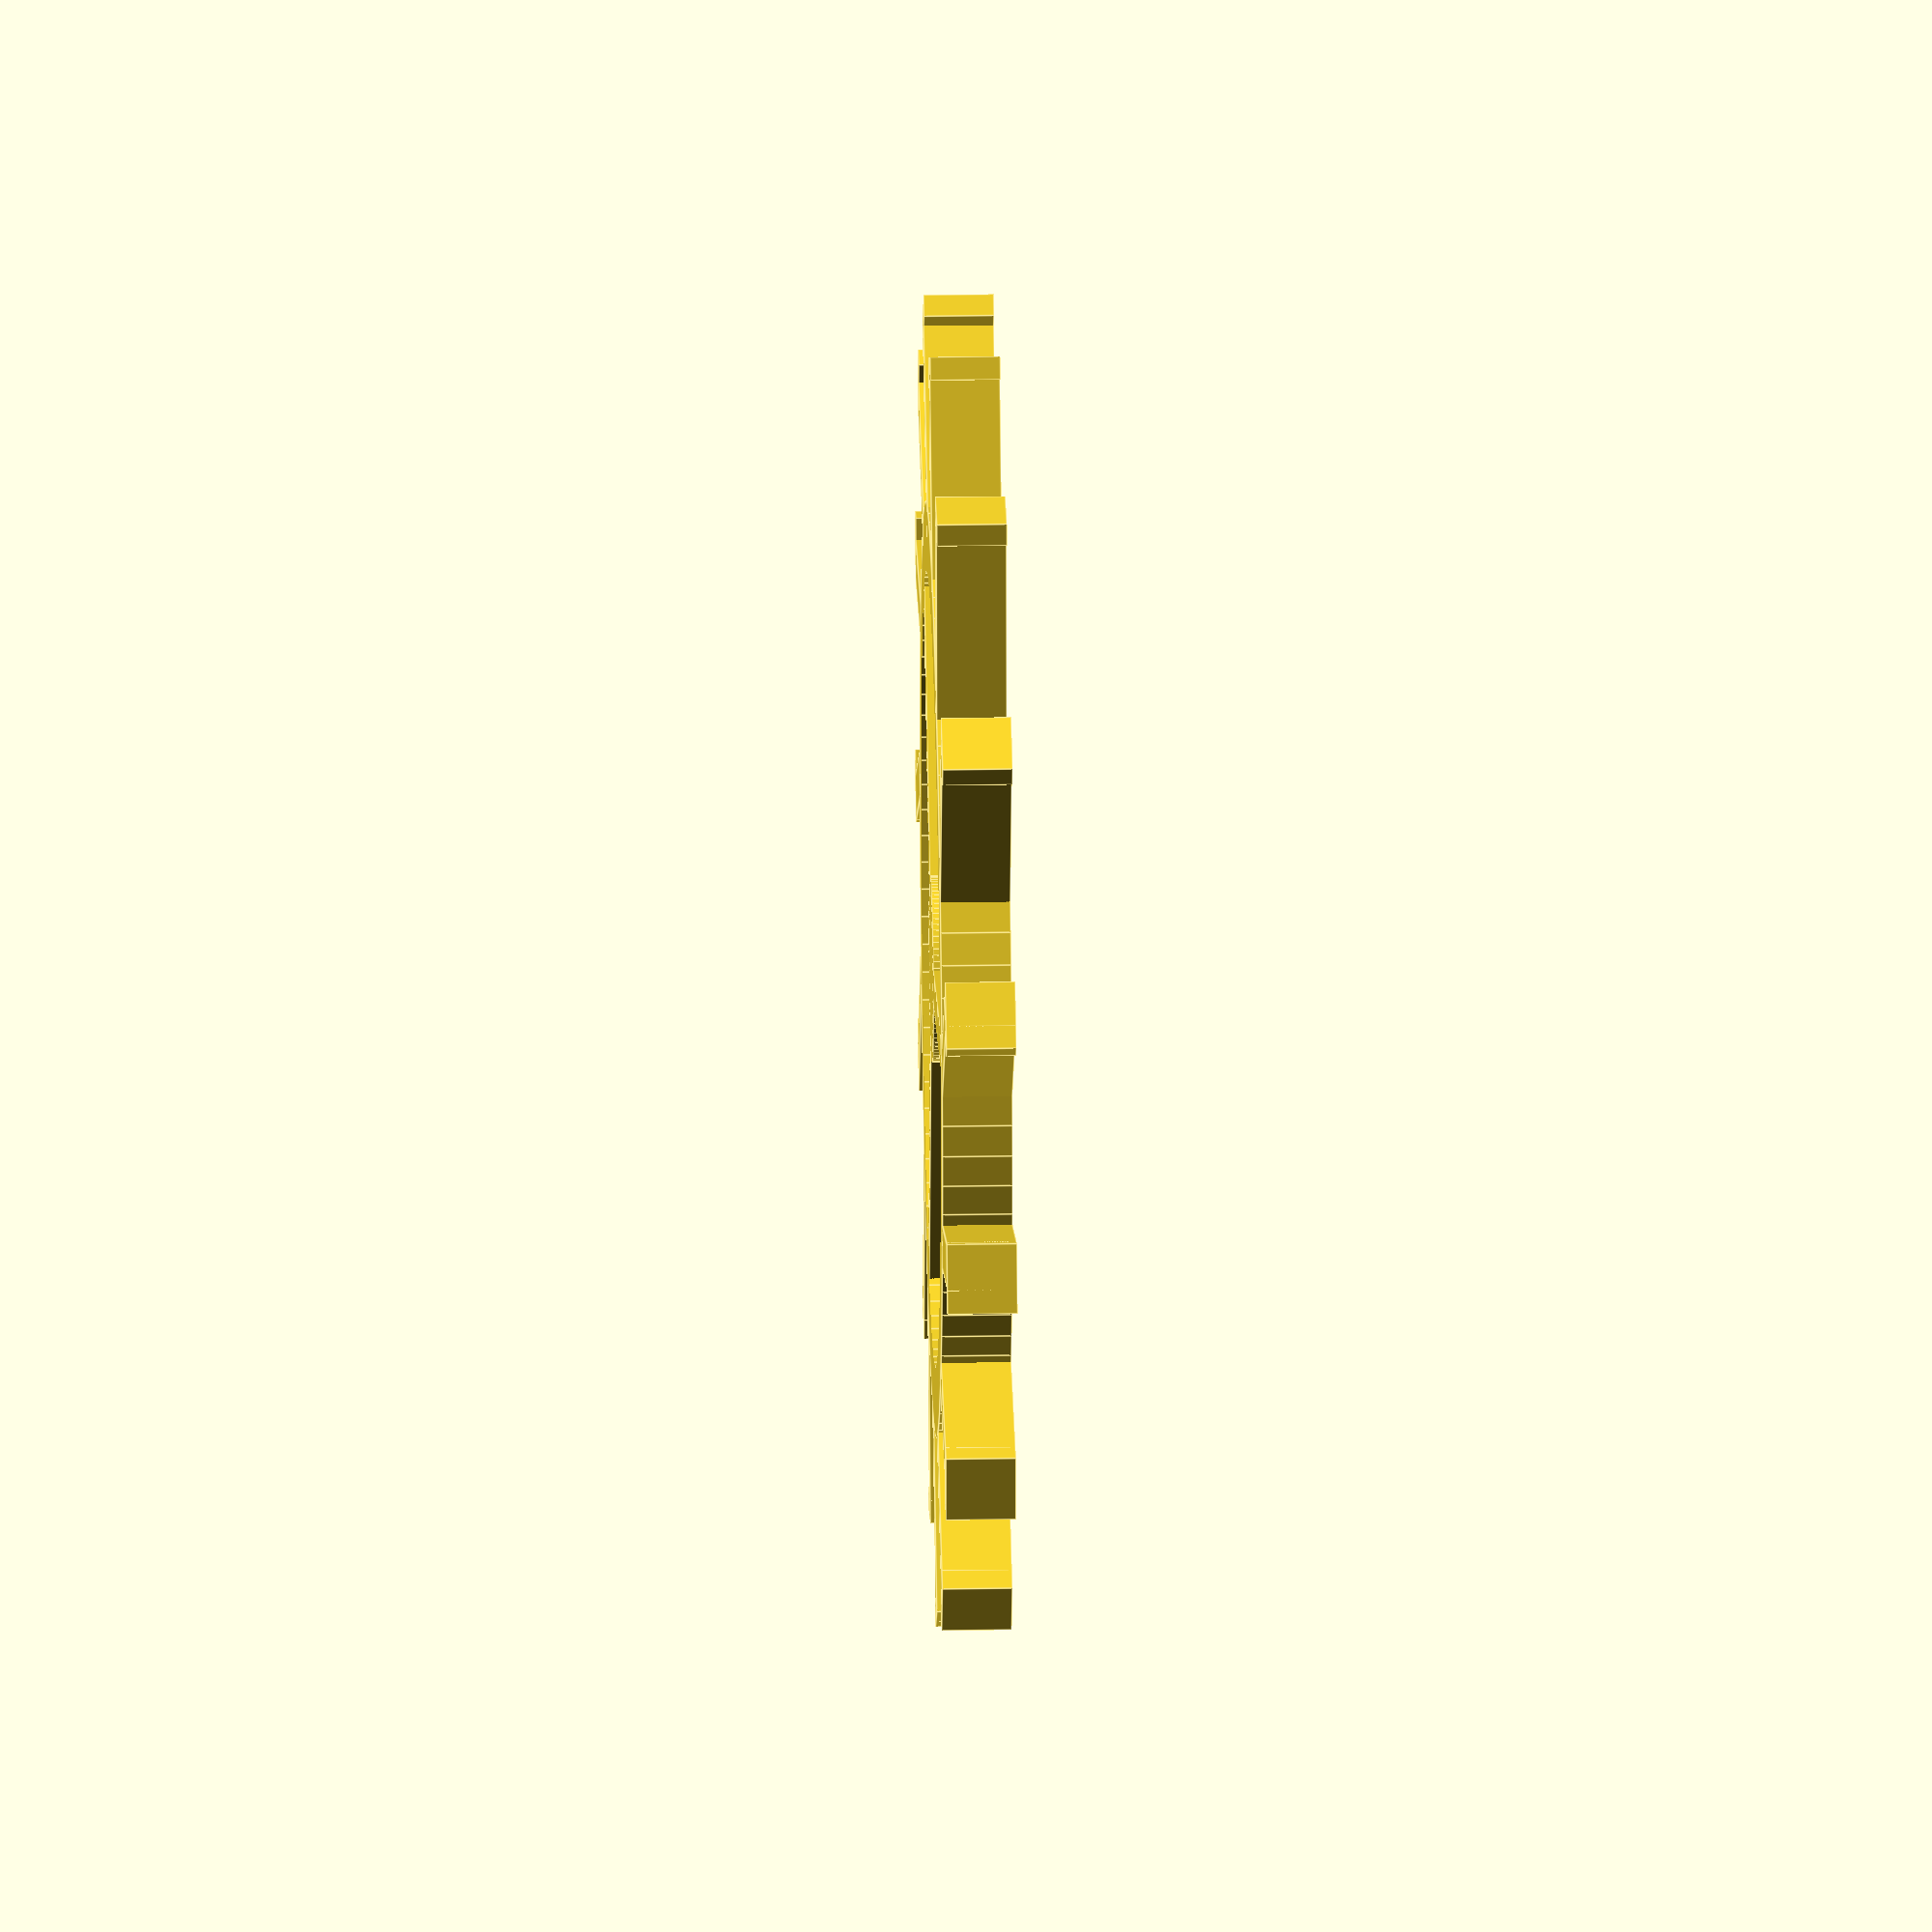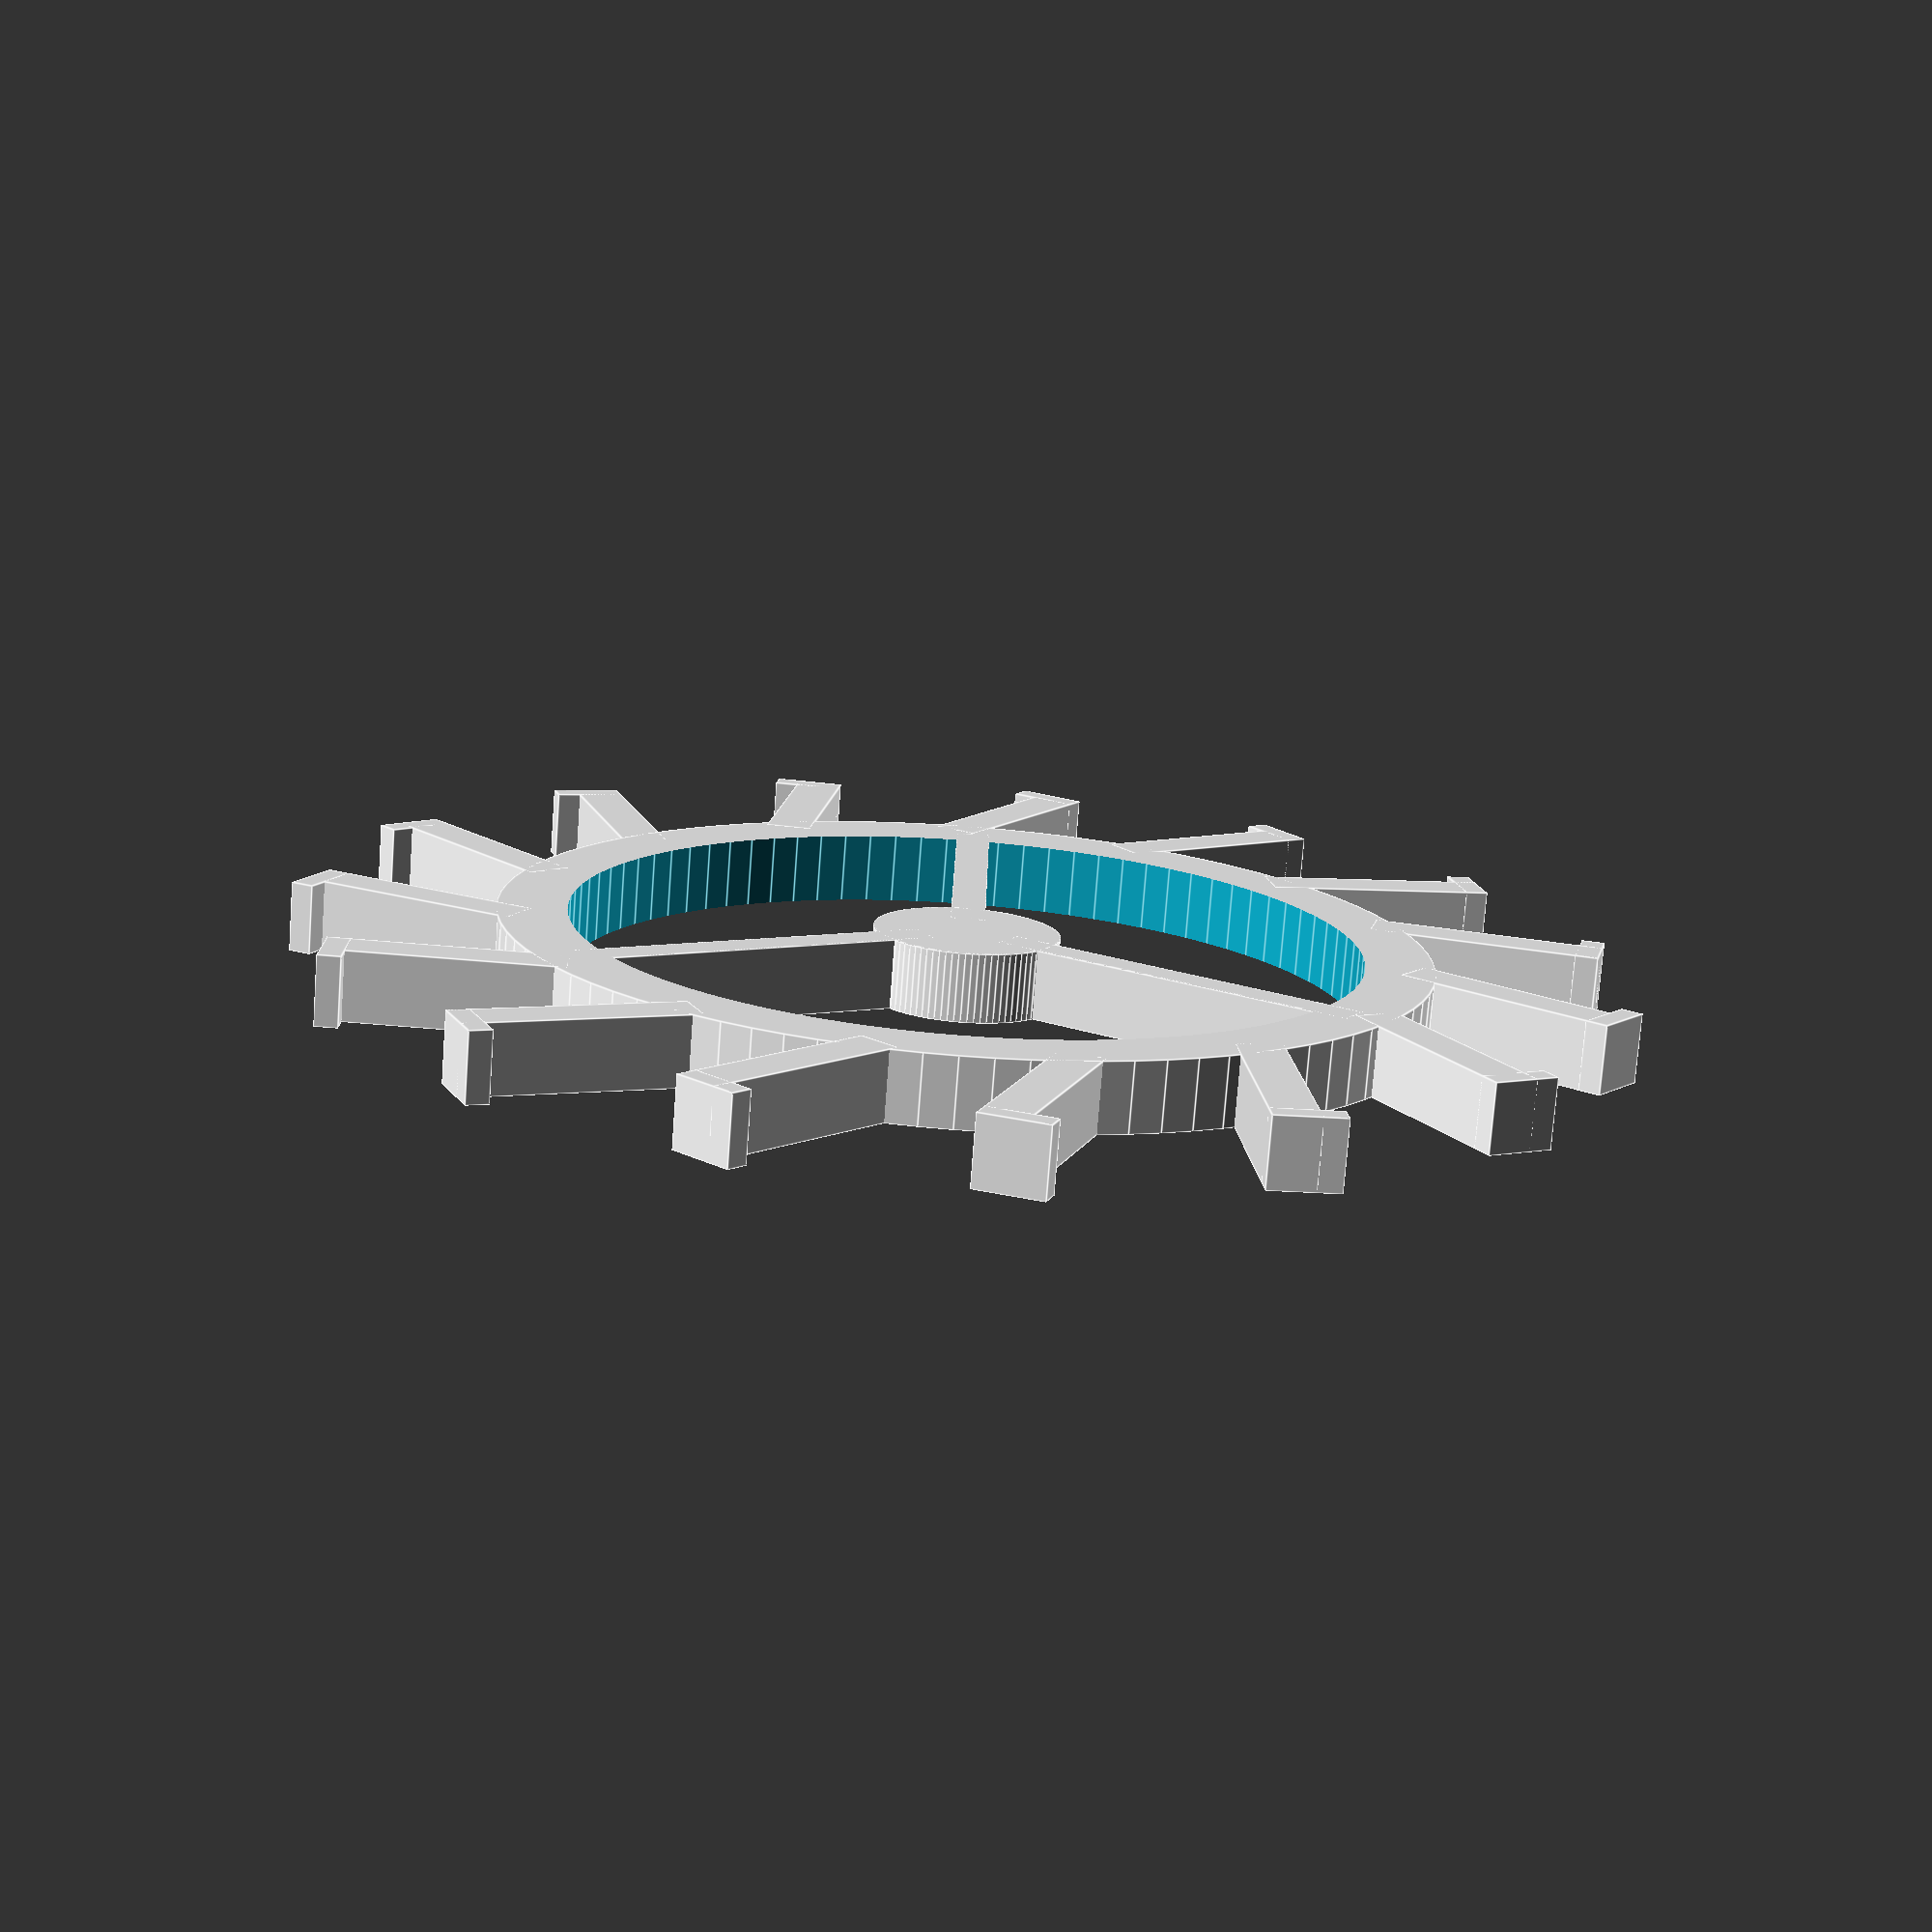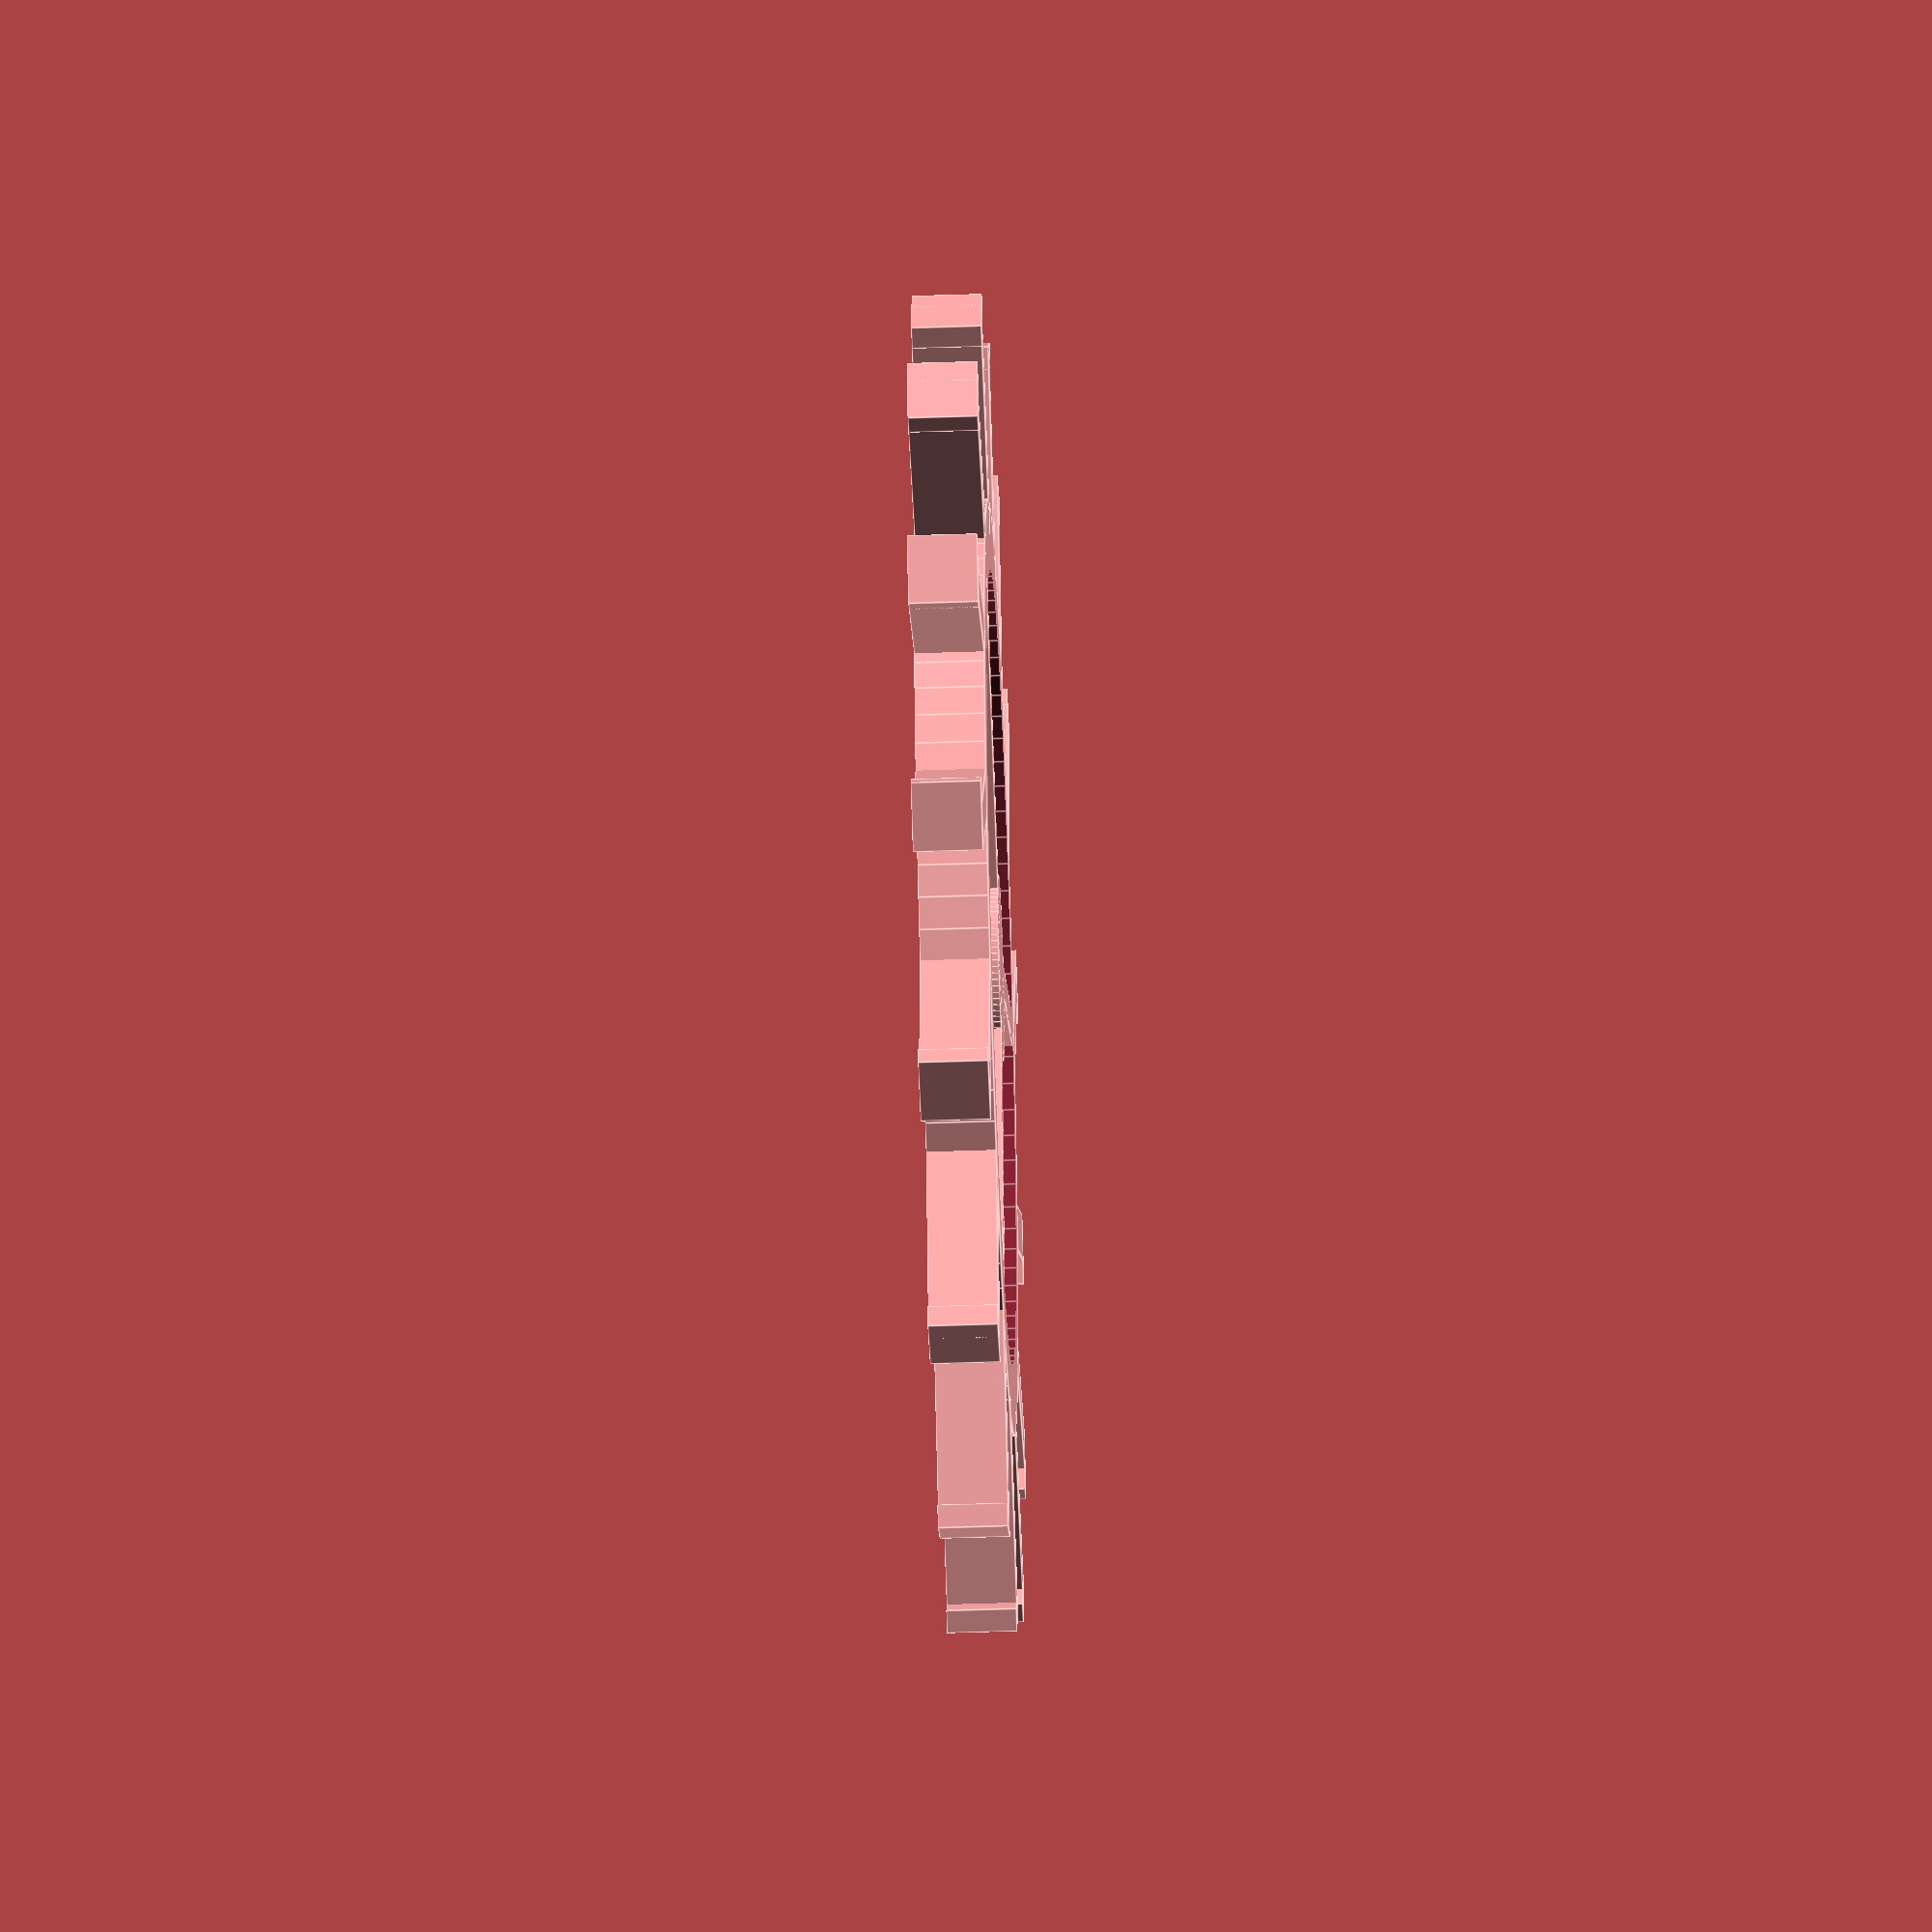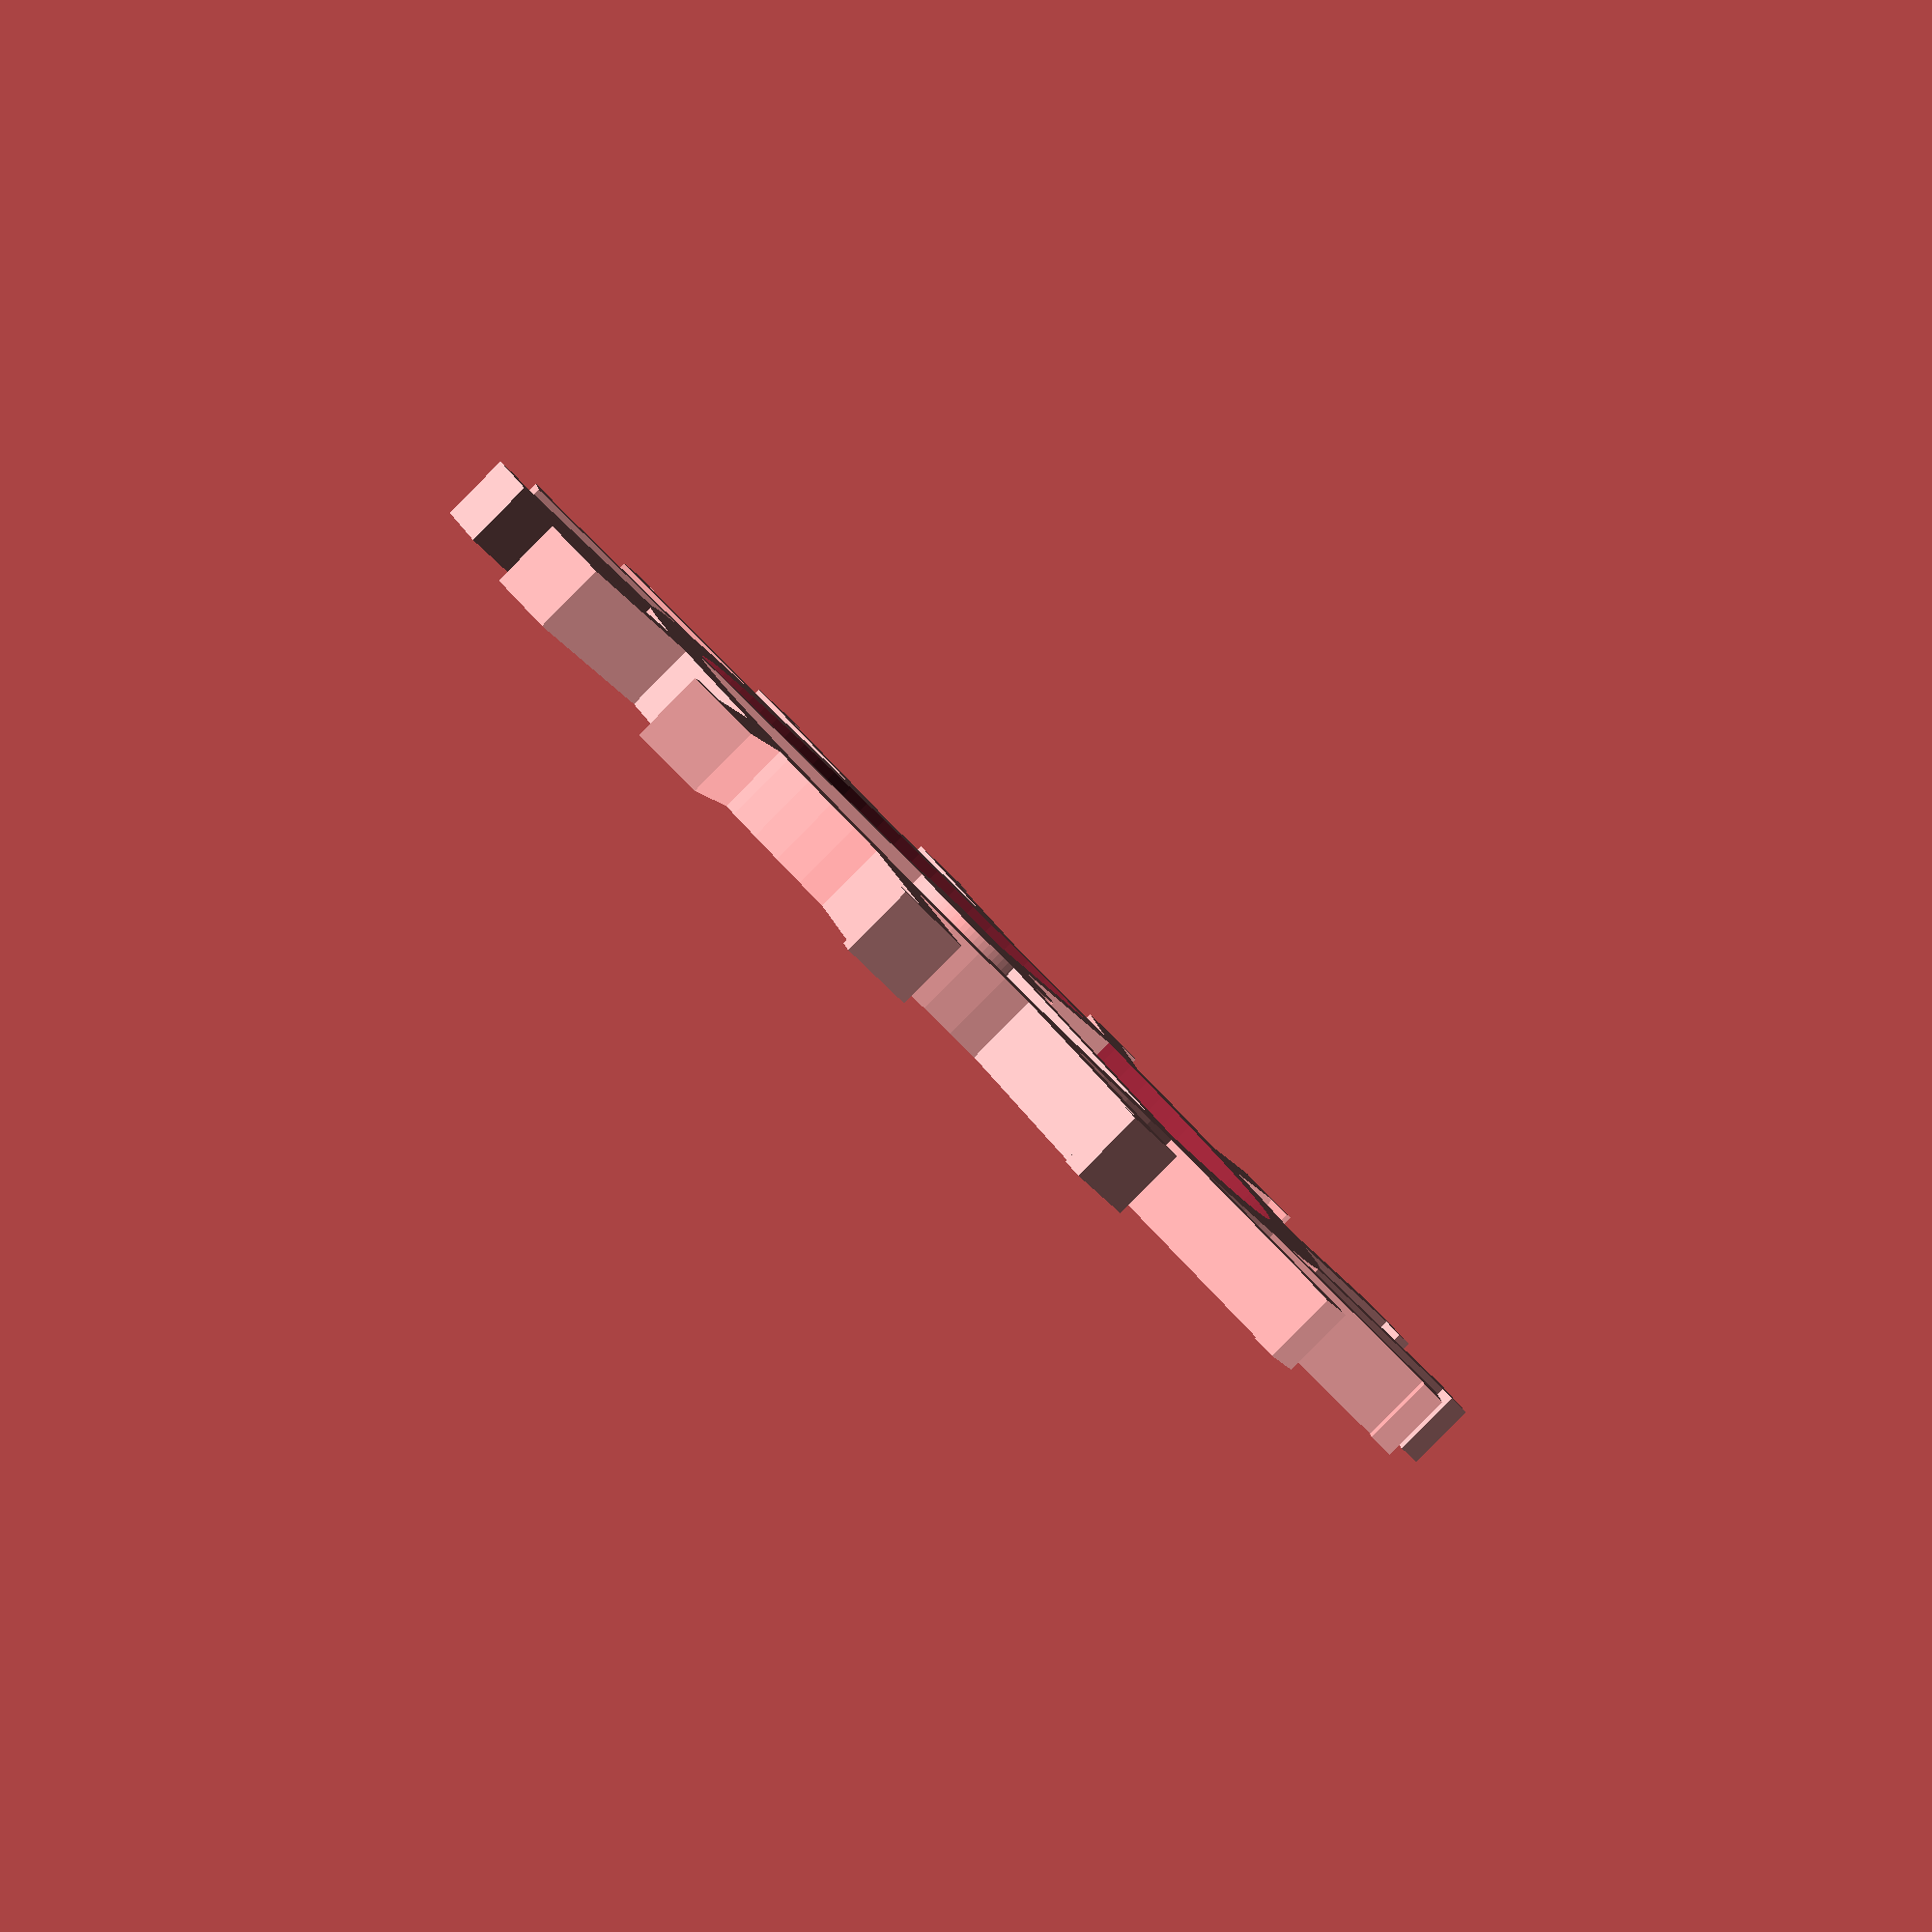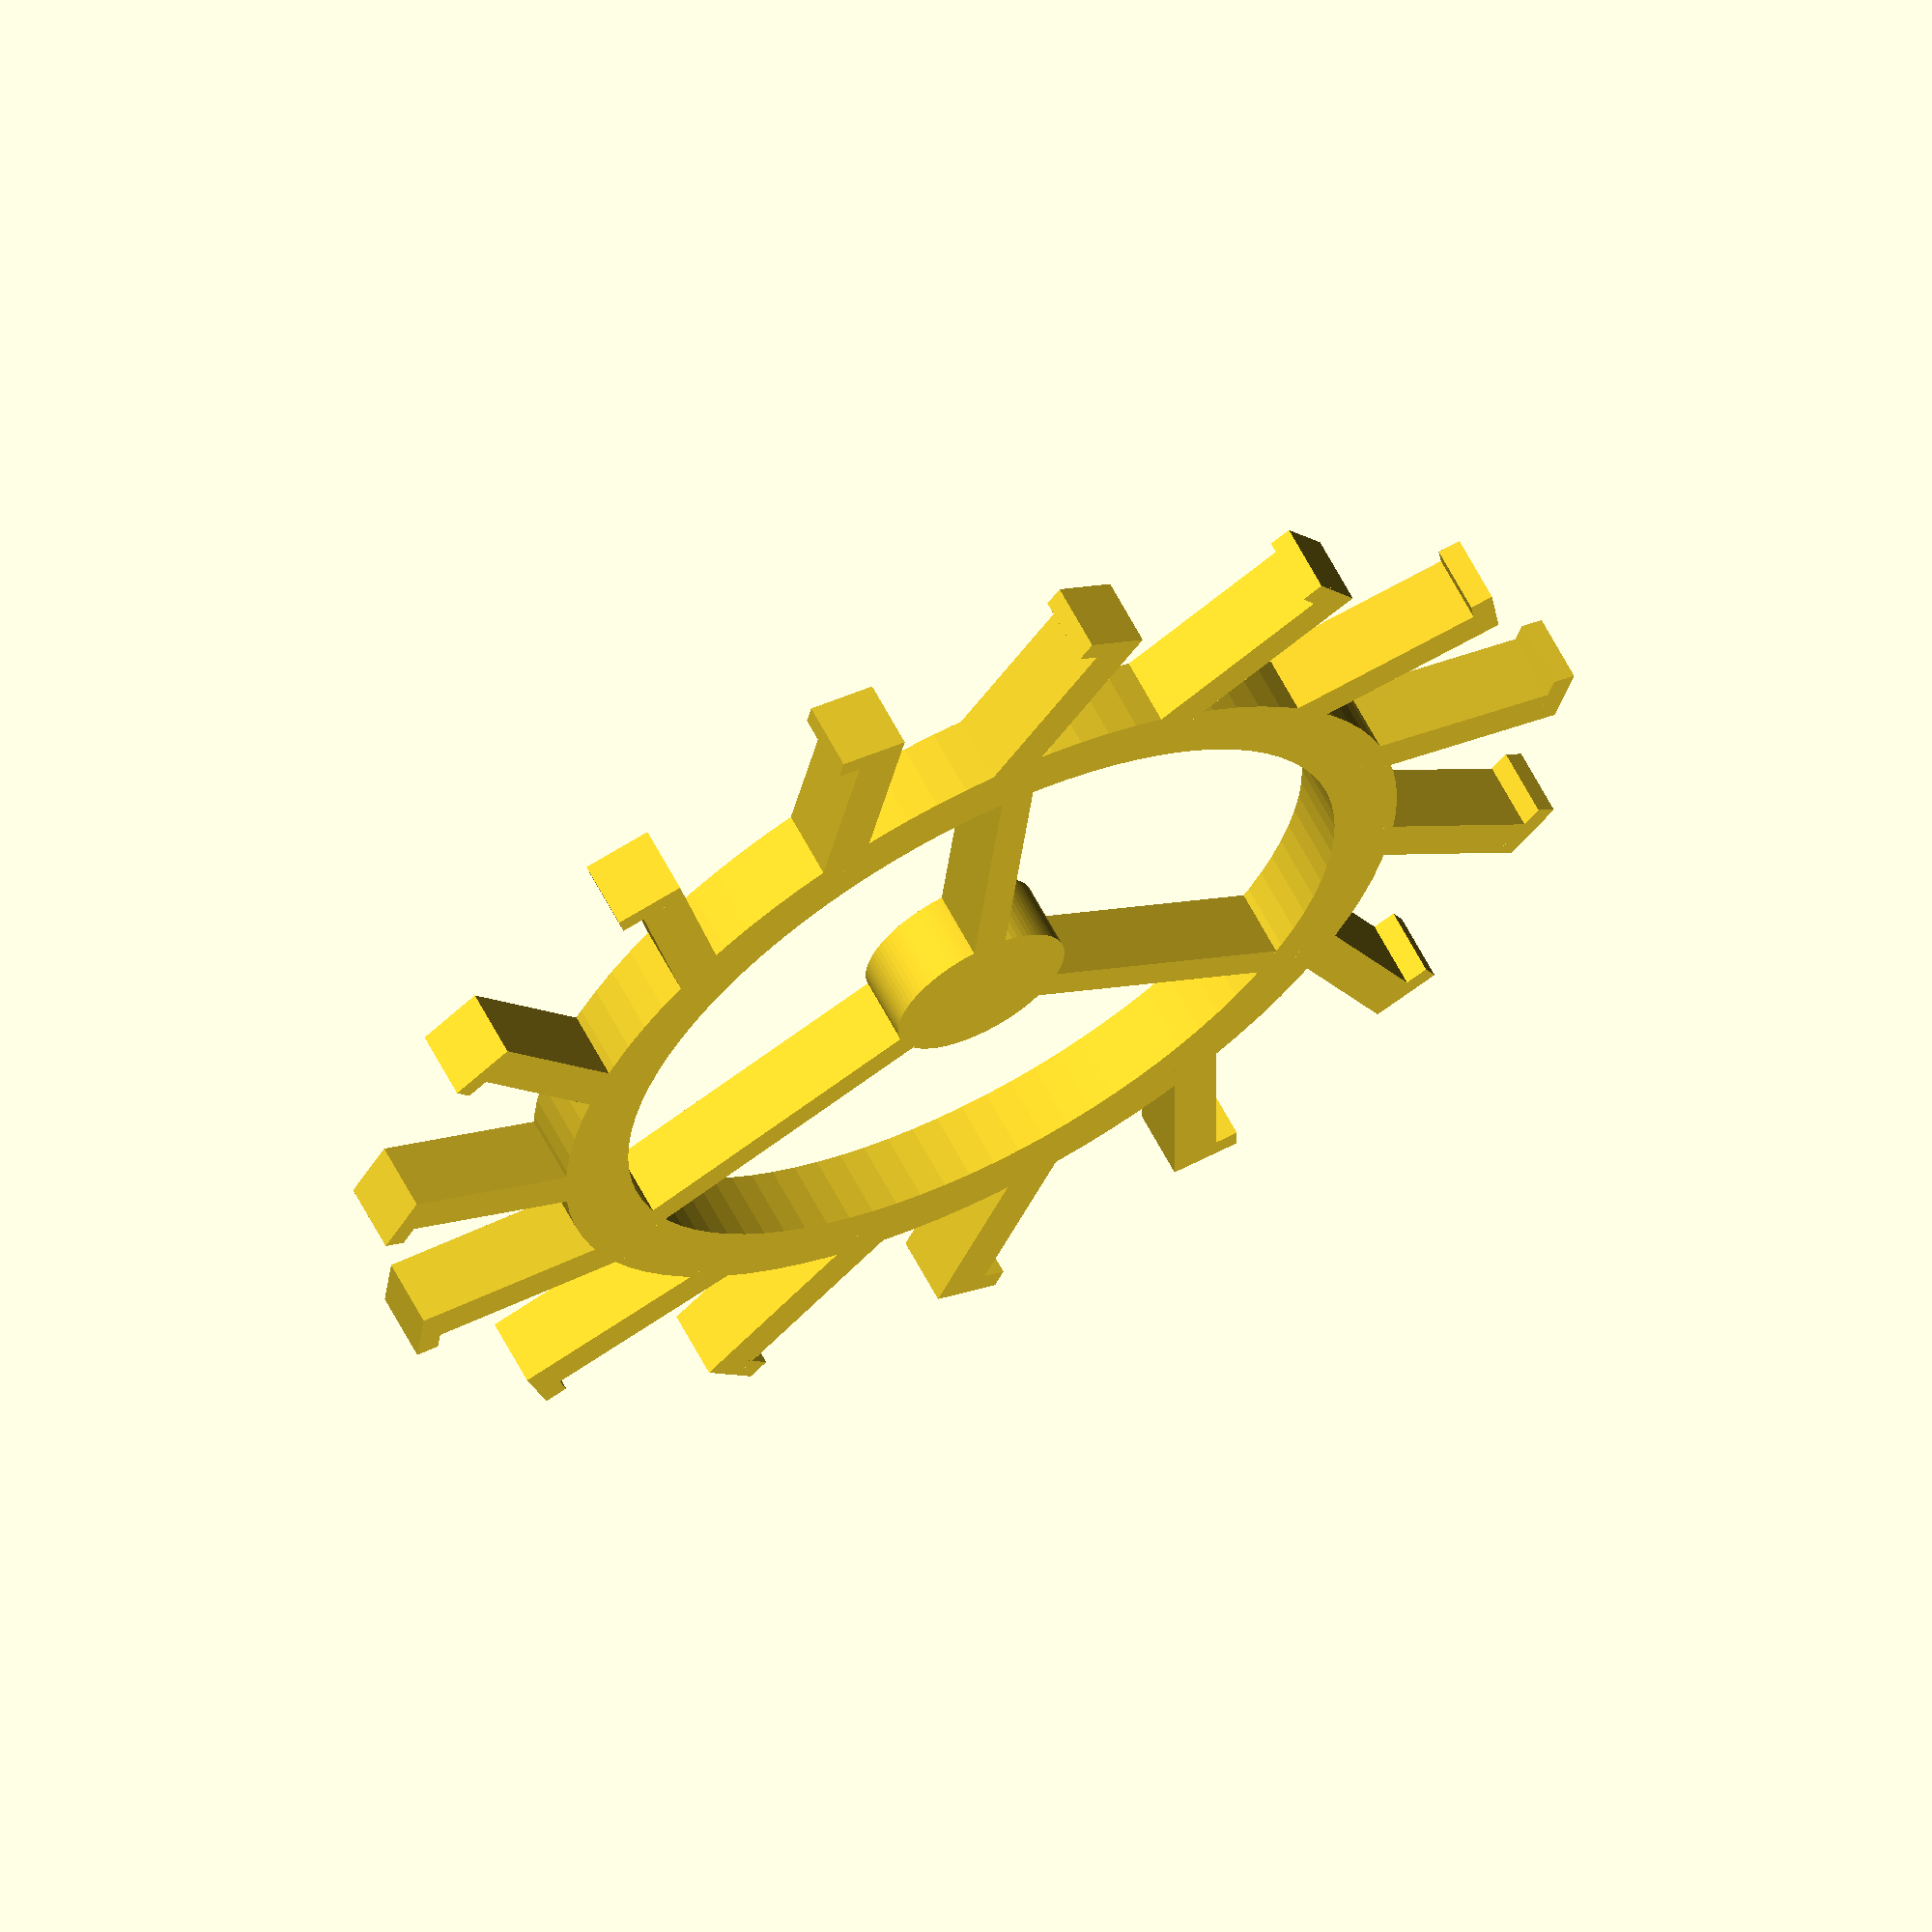
<openscad>
/*
Clock Lever Escapement
by Dave Ballard
Sep 29, 2022

*/                                                                     

//as a rule, apply clearances to holes, not shafts
clearance_press = 0.1;
clearance_firm = 0.2;
clearance_loose = 0.4;
        
escWheel(15,20);                                                                                           
module keyShaft(h, r, cut = 0.25, cut_end = 0) {
    cut_z = cut_end < 0.01 ? 0 : 1.5*h+cut_end;
        
    difference() {
        cylinder(h,r,r,$fn=90);
        translate([2*r*(1-cut),0,cut_z])
            cube([r*2,r*2,h*3], center=true);
    }
}

module balanceWheel(ring_r, height = 3,  spokes = 3, spokewidth = 1.5, hub_r = 4, ring_w = 1){
    
    union() {
        cylinder(height, hub_r, hub_r, $fn=90);
        for(i=[0:spokes-1])
            rotate([0,0,i*360/spokes])
                translate([hub_r/2,-spokewidth/2,0])
                    cube([ring_r-ring_w/2-hub_r/2, spokewidth, height],  center=false);
        difference() {
                cylinder(height, ring_r, ring_r, $fn=90);
                cylinder(height*3,ring_r-ring_w,ring_r-ring_w, center=true, $fn=90);
        }
    }
}

module hairSpring(spacing, height, thickness, loops)
    linear_extrude(height=height) polygon(points= concat(
        [for(t = [90:360*loops]) 
            [(-thickness+spacing*t/90)*sin(t),(-thickness+spacing*t/90)*cos(t)]],
        [for(t = [360*loops:-1:90]) 
            [(spacing*t/90)*sin(t),(spacing*t/90)*cos(t)]]
            ));
        

module escWheel(teeth, ring_r, height = 3,  spokes = 3, spokewidth = 1.5, hub_r = 4, ring_w = 3){
    union() {
        balanceWheel(ring_r, height, spokes, spokewidth, hub_r, ring_w);
        for(i=[0:teeth-1])
            rotate([0,0,360*i/teeth])
            translate([ring_r-ring_w/2,0,0]) rotate([0,0,-30])  
                union() { 
                    cube([10,2,height]);
                    translate([10,0,0]) rotate([0,0,90]) cube([3,1,3]);
                }
    }
}

*translate([0,0,-2])
    union() {
        hairSpring(1.5, 1.5, 1, 5);
        difference() {
            keyShaft(5,2, cut_end=2);
            translate([0,0,-1]) cylinder(7,0.3,0.3);
        }
        translate([0,30-1,0]) cube([6,12,1.5]);
    }
    
//animation
*rotate([0,0,sin(360*$t)*90])
    union(){
        difference() {
            balanceWheel(30, 3, 3, 1.5, 4, 5);
            translate([0,0,-1])
                keyShaft(5,2+clearance_firm);
        }
        translate([8,0,3])
            cylinder(3,1,1, $fn=90);
    }

</openscad>
<views>
elev=151.6 azim=256.8 roll=271.4 proj=o view=edges
elev=75.5 azim=150.9 roll=355.7 proj=p view=edges
elev=50.1 azim=101.2 roll=92.1 proj=o view=edges
elev=266.8 azim=64.5 roll=44.7 proj=p view=solid
elev=296.4 azim=155.9 roll=332.4 proj=o view=solid
</views>
